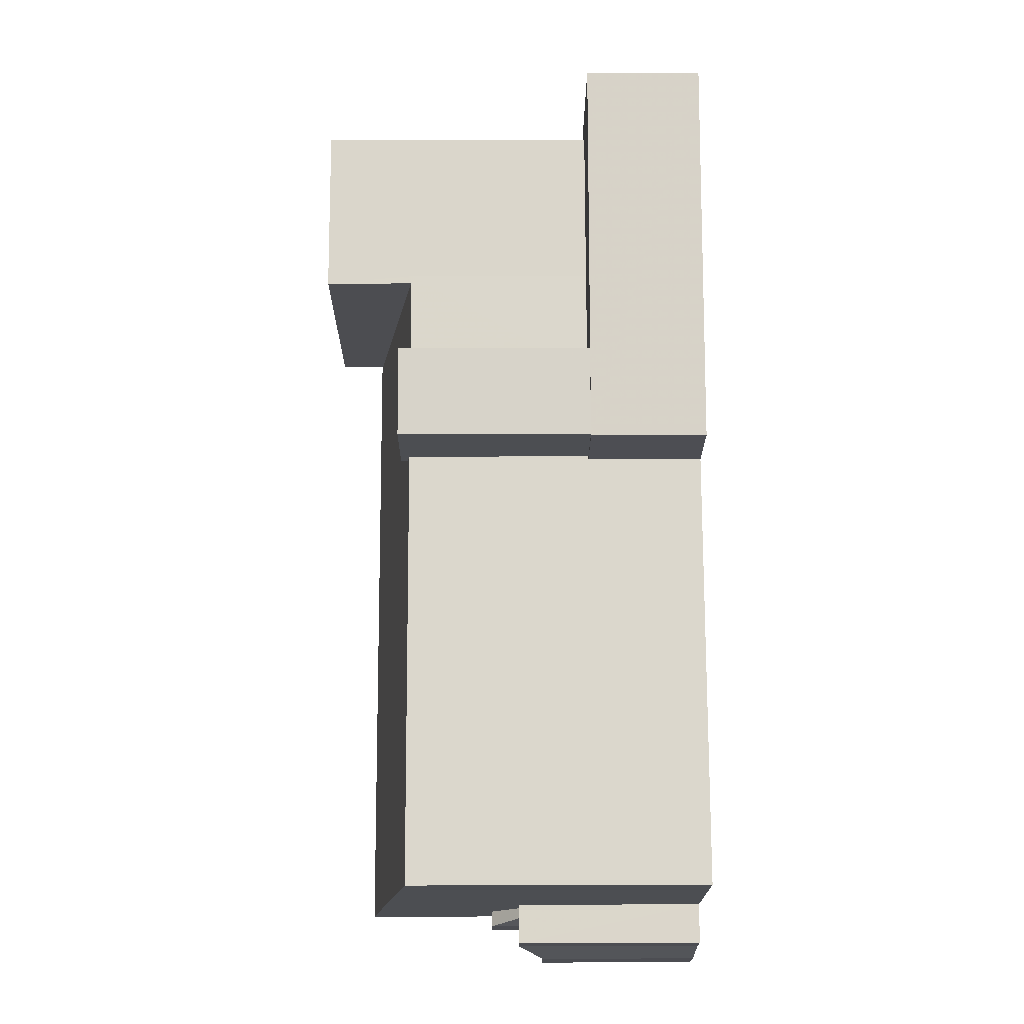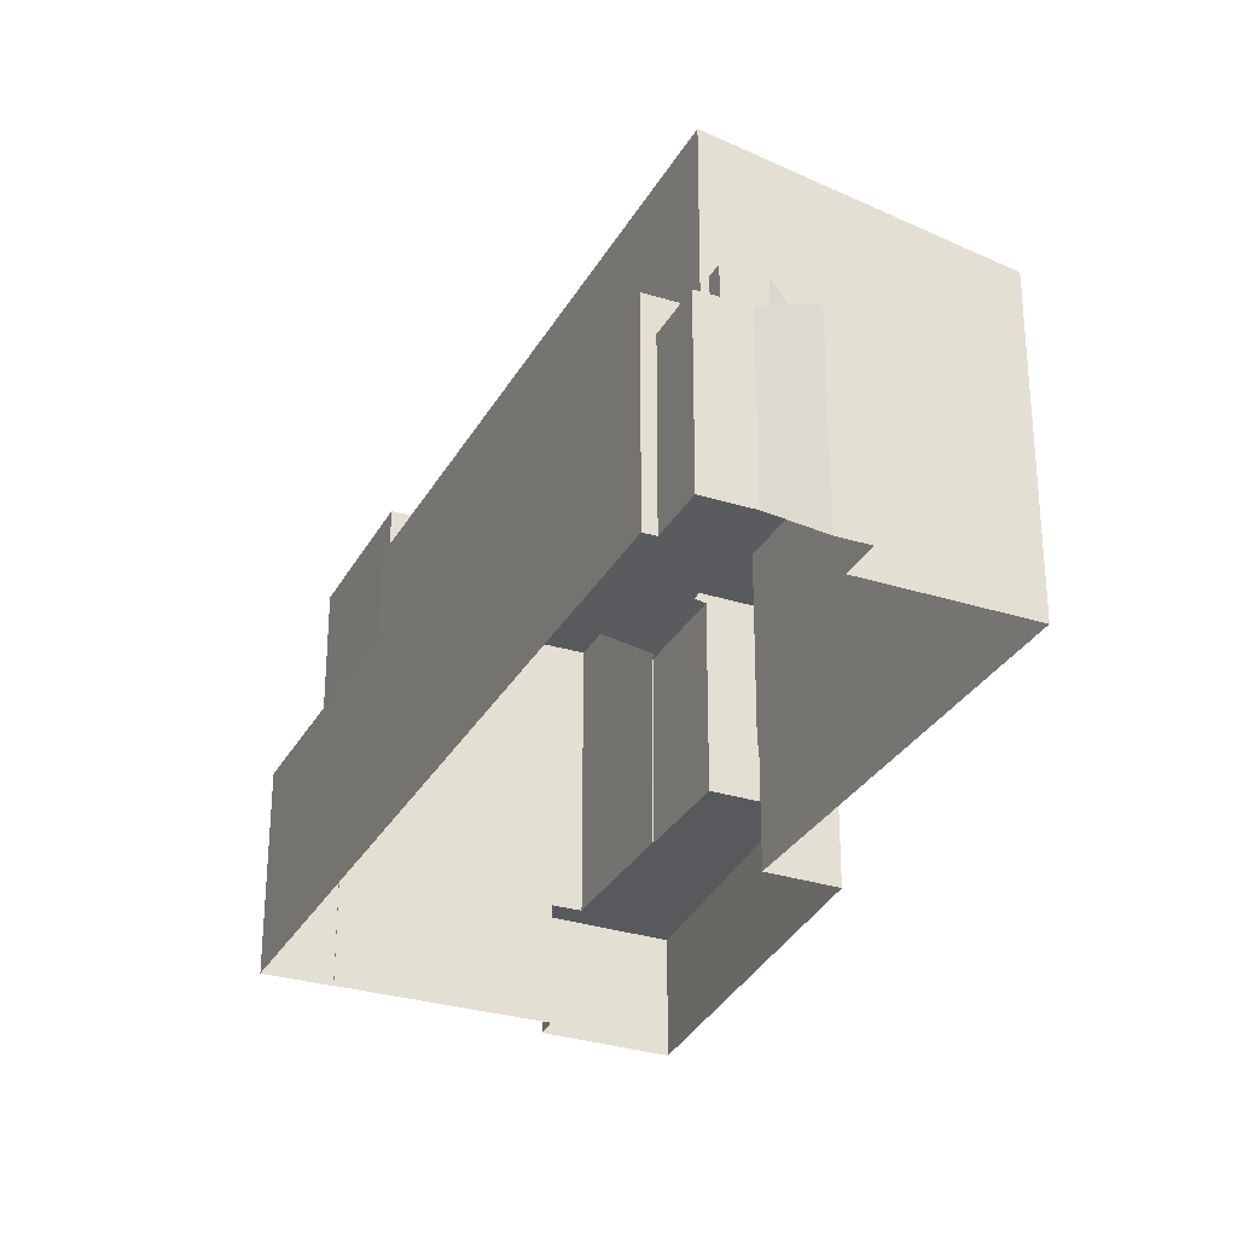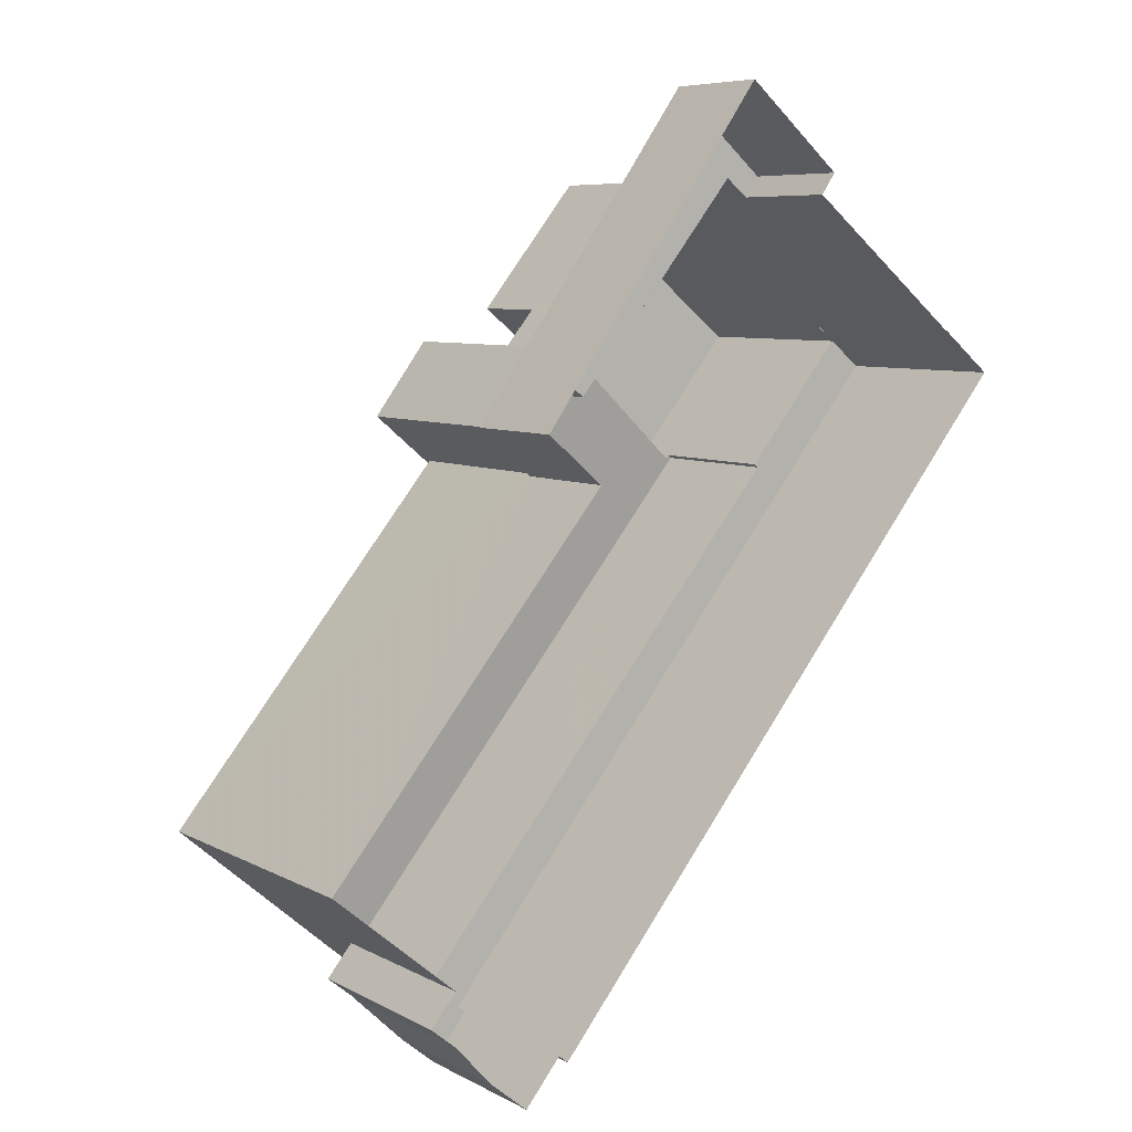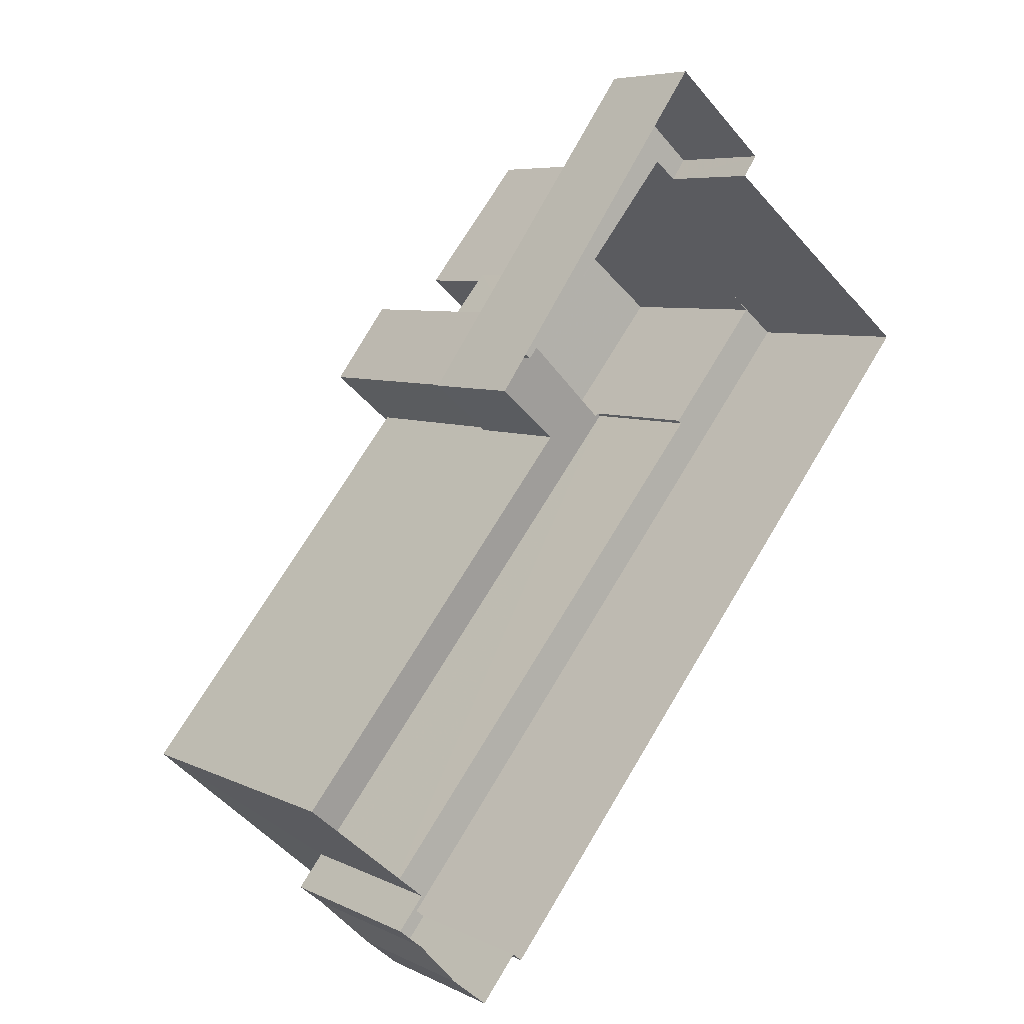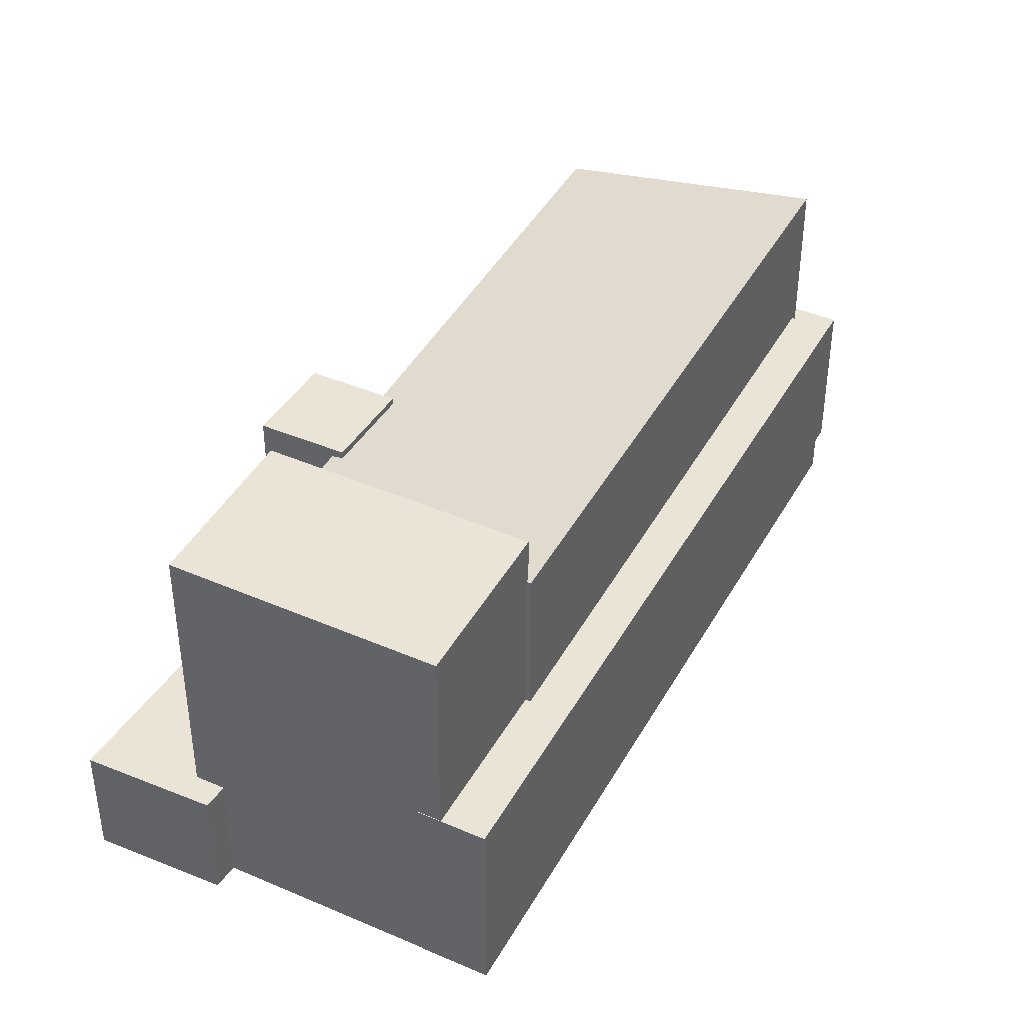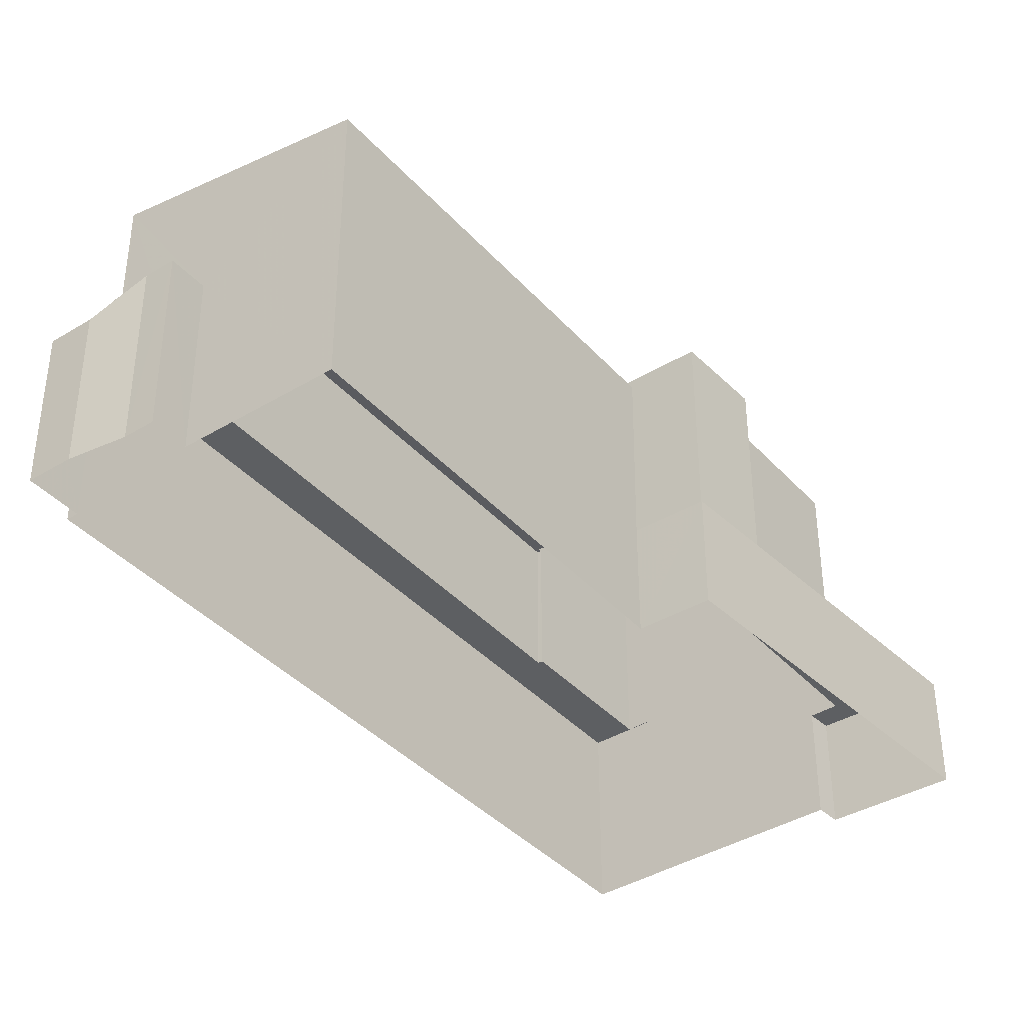
<metadata>
{"format":"obj","ext":"obj","renderer":"f3d","projection":"perspective","resolution":1024,"background":"white","views":[{"elev":22.9,"azim":89.8,"up":"+Y"},{"elev":-30.2,"azim":15.0,"up":"+Z"},{"elev":7.0,"azim":145.9,"up":"+Y"},{"elev":6.5,"azim":144.1,"up":"+Y"},{"elev":42.8,"azim":-113.6,"up":"+Z"},{"elev":-39.5,"azim":76.5,"up":"+Z"}]}
</metadata>
<code>
v -9520 -3.691e+04 24.74
v -9522 -3.691e+04 24.74
v -9518 -3.691e+04 24.74
v -9516 -3.69e+04 24.74
v -9515 -3.69e+04 24.74
v -9516 -3.69e+04 24.74
v -9524 -3.688e+04 24.75
v -9522 -3.691e+04 24.74
v -9549 -3.687e+04 24.77
v -9510 -3.69e+04 24.74
v -9538 -3.686e+04 24.76
v -9521 -3.688e+04 24.75
v -9533 -3.686e+04 24.76
v -9546 -3.687e+04 24.77
v -9546 -3.687e+04 24.77
v -9538 -3.686e+04 24.77
v -9517 -3.69e+04 34.7
v -9518 -3.69e+04 35.47
v -9518 -3.69e+04 36.19
v -9517 -3.69e+04 34.7
v -9519 -3.69e+04 36.19
v -9518 -3.691e+04 33.33
v -9518 -3.69e+04 34.02
v -9519 -3.69e+04 33.33
v -9516 -3.69e+04 34.7
v -9520 -3.69e+04 36.19
v -9520 -3.69e+04 36.19
v -9516 -3.69e+04 34.7
v -9515 -3.69e+04 34.7
v -9521 -3.69e+04 33.33
v -9522 -3.691e+04 33.33
v -9520 -3.69e+04 33.33
v -9520 -3.69e+04 33.33
v -9520 -3.69e+04 33.33
v -9520 -3.691e+04 33.33
v -9522 -3.691e+04 35.01
v -9542 -3.688e+04 35.03
v -9549 -3.687e+04 35.03
v -9547 -3.687e+04 35.03
v -9546 -3.687e+04 35.03
v -9521 -3.69e+04 35
v -9546 -3.687e+04 35.03
v -9542 -3.688e+04 35.03
v -9536 -3.686e+04 45.32
v -9547 -3.687e+04 45.32
v -9542 -3.688e+04 45.32
v -9531 -3.687e+04 45.31
v -9521 -3.688e+04 30.87
v -9522 -3.688e+04 30.87
v -9524 -3.688e+04 30.87
v -9533 -3.686e+04 30.88
v -9524 -3.687e+04 30.87
v -9524 -3.688e+04 30.87
v -9536 -3.686e+04 30.88
v -9538 -3.686e+04 30.88
v -9538 -3.686e+04 30.88
v -9527 -3.687e+04 30.87
v -9531 -3.687e+04 30.88
v -9531 -3.687e+04 30.88
v -9528 -3.687e+04 41.13
v -9522 -3.688e+04 41.13
v -9524 -3.687e+04 41.13
v -9525 -3.688e+04 41.13
v -9531 -3.687e+04 40.67
v -9531 -3.687e+04 40.66
v -9531 -3.687e+04 40.67
v -9527 -3.687e+04 40.66
v -9542 -3.688e+04 42.97
v -9542 -3.688e+04 43.01
v -9542 -3.688e+04 42.97
v -9520 -3.69e+04 42.99
v -9528 -3.687e+04 40.76
v -9524 -3.688e+04 40.65
v -9525 -3.688e+04 40.79
v -9510 -3.69e+04 40.64
f 1 2 3
f 3 2 4
f 5 4 6
f 7 8 9
f 7 2 8
f 10 6 7
f 11 12 7
f 13 12 11
f 14 15 9
f 13 11 16
f 15 11 7
f 4 2 6
f 15 7 9
f 6 2 7
f 17 18 19
f 17 20 18
f 18 21 19
f 22 17 23
f 24 22 23
f 22 25 17
f 26 27 19
f 21 26 19
f 20 17 28
f 28 17 29
f 17 25 29
f 30 31 32
f 33 32 34
f 24 34 22
f 32 31 35
f 22 34 35
f 34 32 35
f 36 37 38
f 38 39 40
f 36 41 37
f 40 39 42
f 39 37 43
f 38 37 39
f 44 45 46
f 47 44 46
f 48 49 50
f 48 51 52
f 50 49 53
f 54 55 56
f 54 51 55
f 57 52 58
f 49 48 52
f 59 58 54
f 52 51 58
f 58 51 54
f 60 61 62
f 60 63 61
f 64 65 66
f 67 65 64
f 68 69 70
f 70 69 71
f 72 64 70
f 67 64 72
f 73 74 75
f 75 74 71
f 74 72 70
f 74 70 71
f 23 17 19
f 22 3 4
f 25 22 4
f 19 27 23
f 27 34 24
f 23 27 24
f 33 27 26
f 33 34 27
f 29 25 4
f 5 29 4
f 6 29 5
f 6 28 29
f 22 1 3
f 22 35 1
f 2 35 31
f 2 1 35
f 30 41 31
f 2 31 8
f 8 31 36
f 31 41 36
f 40 14 9
f 38 40 9
f 42 14 40
f 42 15 14
f 36 38 9
f 8 36 9
f 39 45 42
f 15 42 56
f 11 15 56
f 42 45 44
f 56 44 54
f 56 42 44
f 68 45 39
f 39 43 68
f 46 45 68
f 70 46 68
f 47 64 66
f 47 66 44
f 66 54 44
f 66 59 54
f 70 64 47
f 46 70 47
f 56 55 16
f 11 56 16
f 51 13 16
f 55 51 16
f 13 51 48
f 12 13 48
f 7 12 48
f 50 7 48
f 72 60 67
f 57 67 52
f 52 67 62
f 67 60 62
f 52 62 61
f 49 52 61
f 63 73 61
f 61 73 49
f 63 74 73
f 49 73 53
f 74 63 60
f 72 74 60
f 7 50 10
f 10 50 75
f 75 50 73
f 50 53 73
f 6 10 28
f 33 26 32
f 71 32 26
f 10 75 28
f 28 75 71
f 20 28 18
f 18 28 21
f 21 71 26
f 71 21 28
f 37 69 68
f 43 37 68
f 59 66 65
f 58 59 65
f 57 58 65
f 67 57 65
f 30 32 41
f 32 71 41
f 41 69 37
f 41 71 69

</code>
